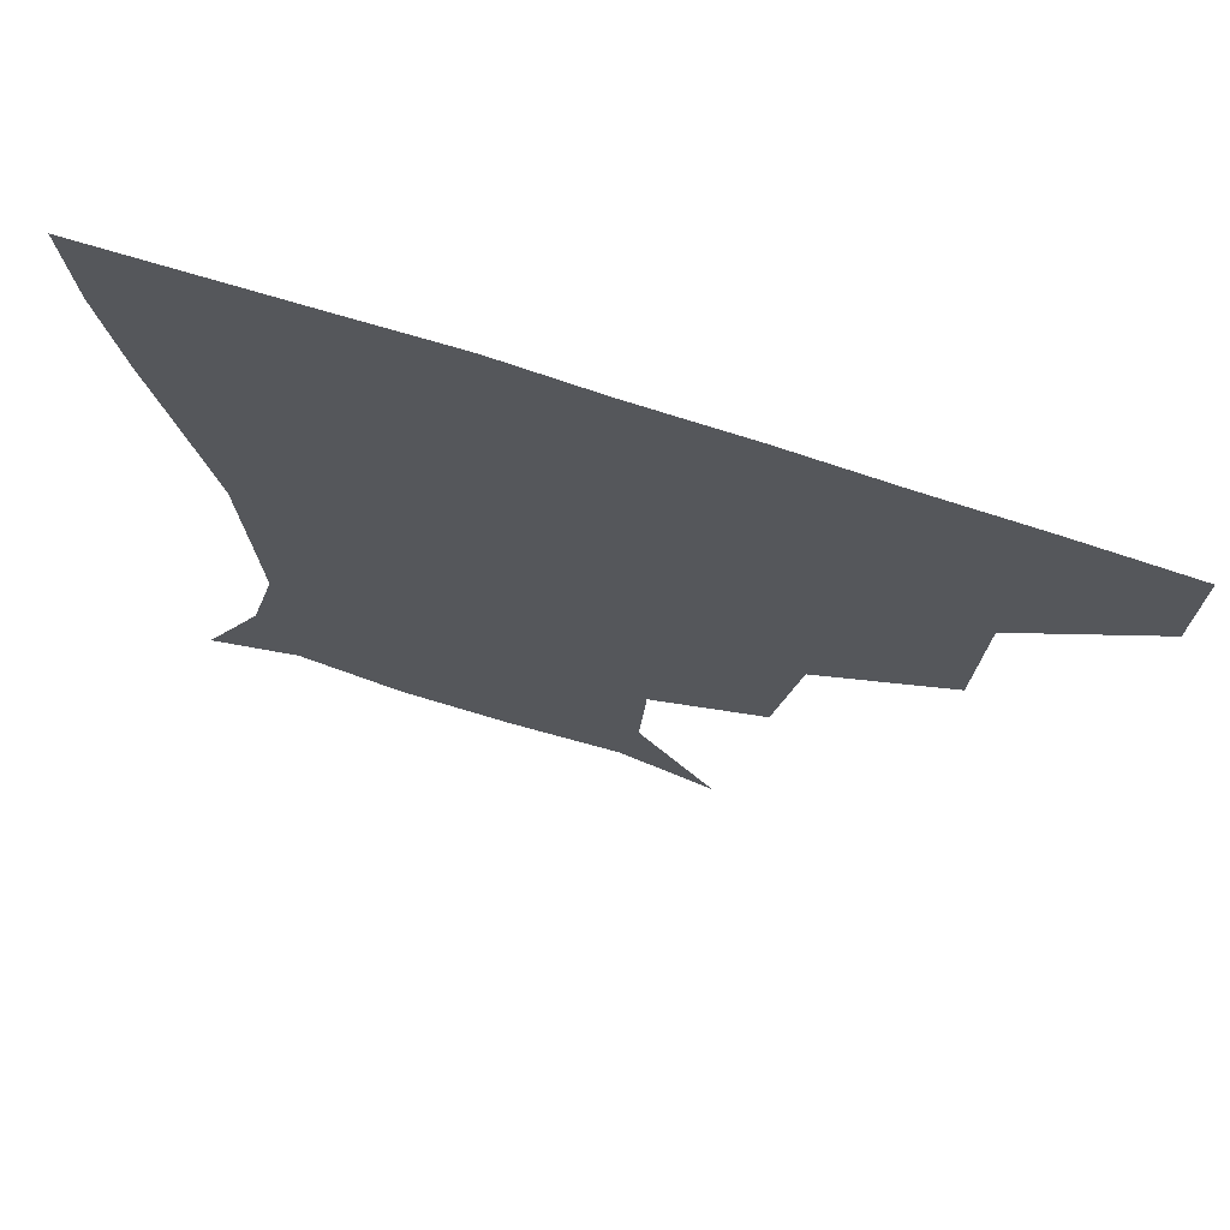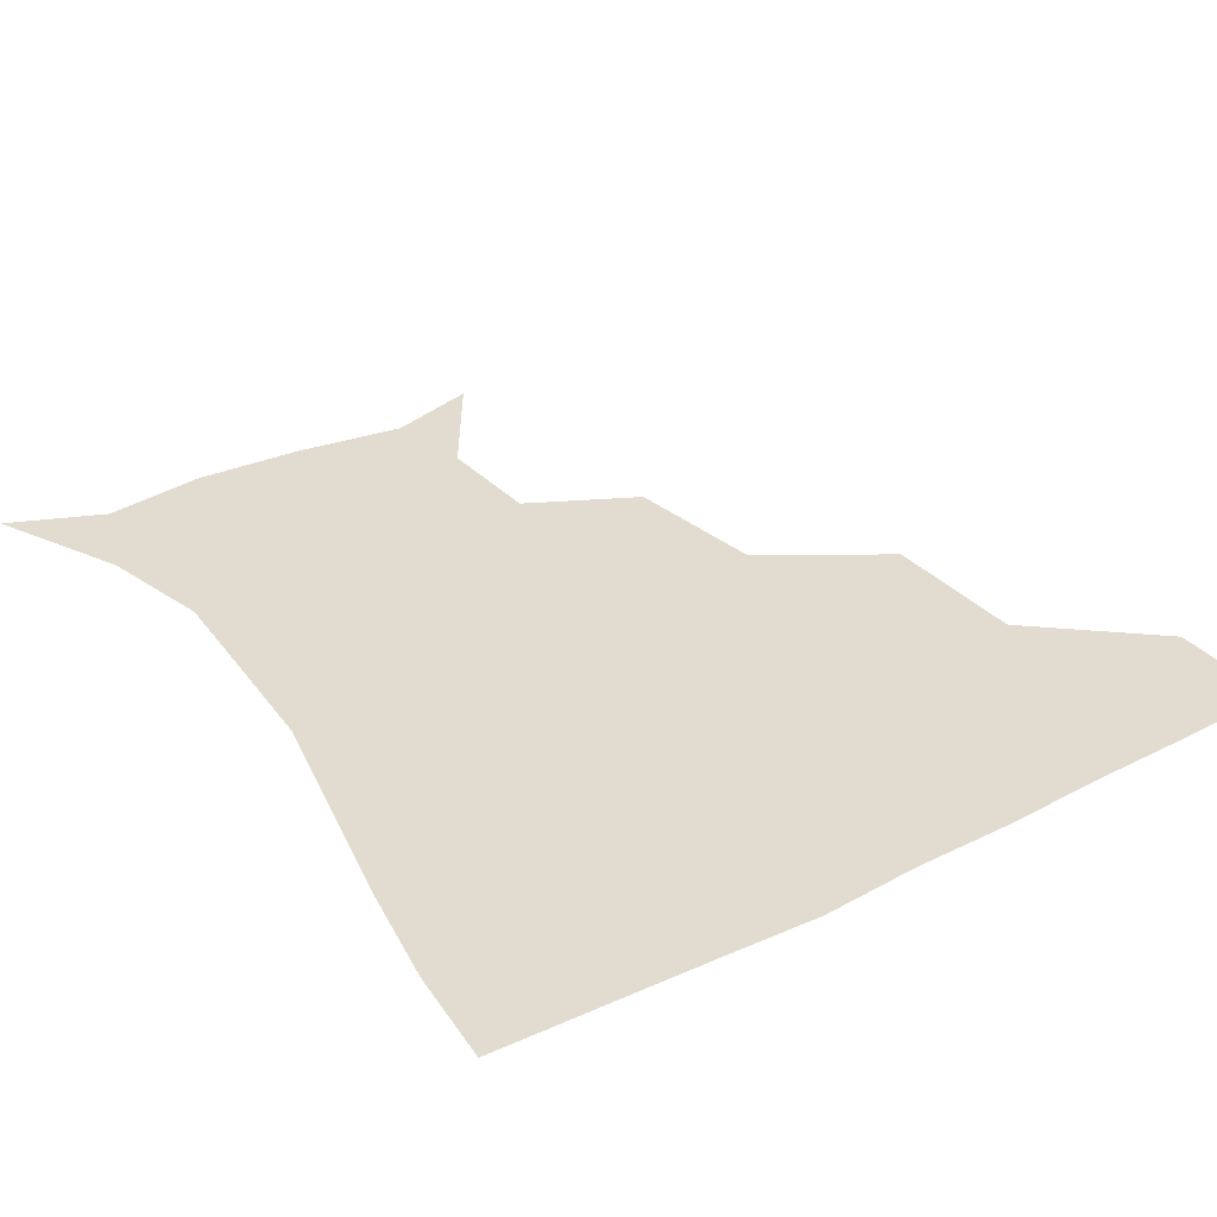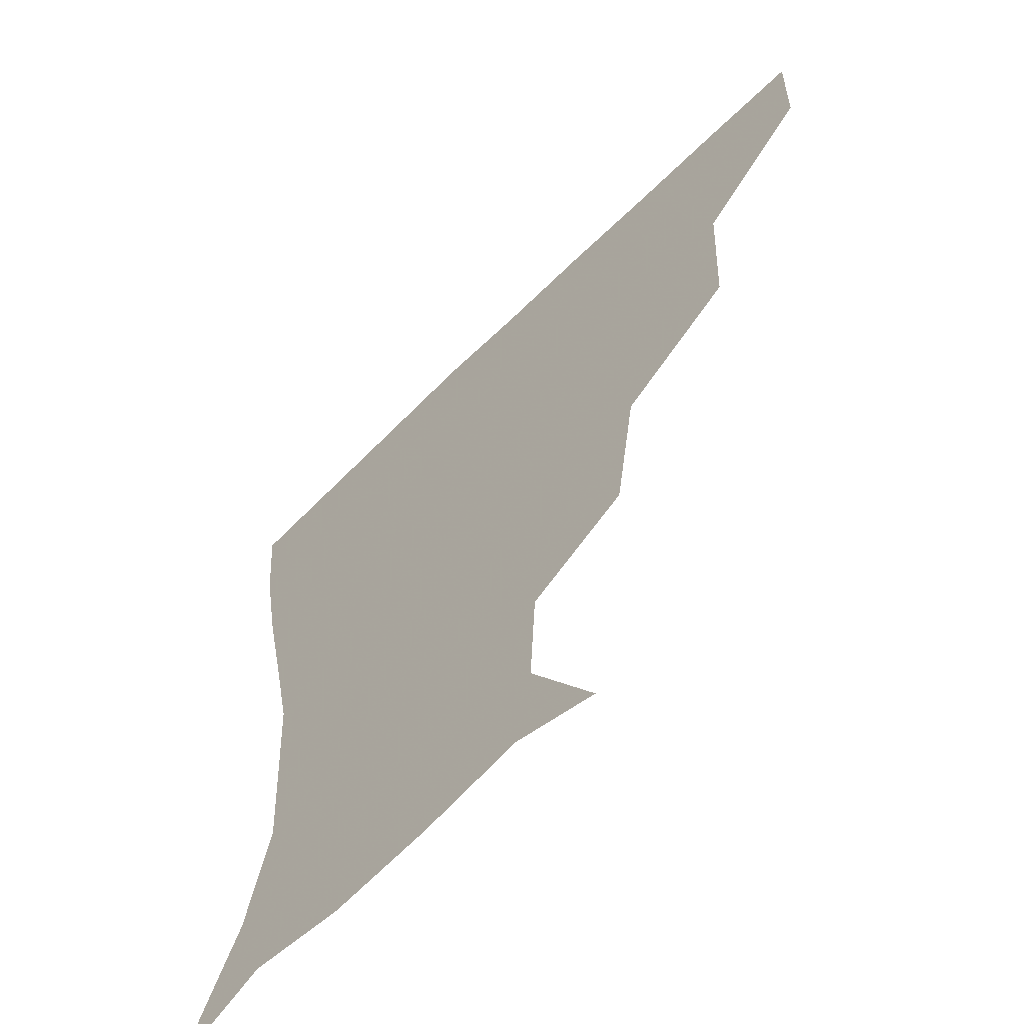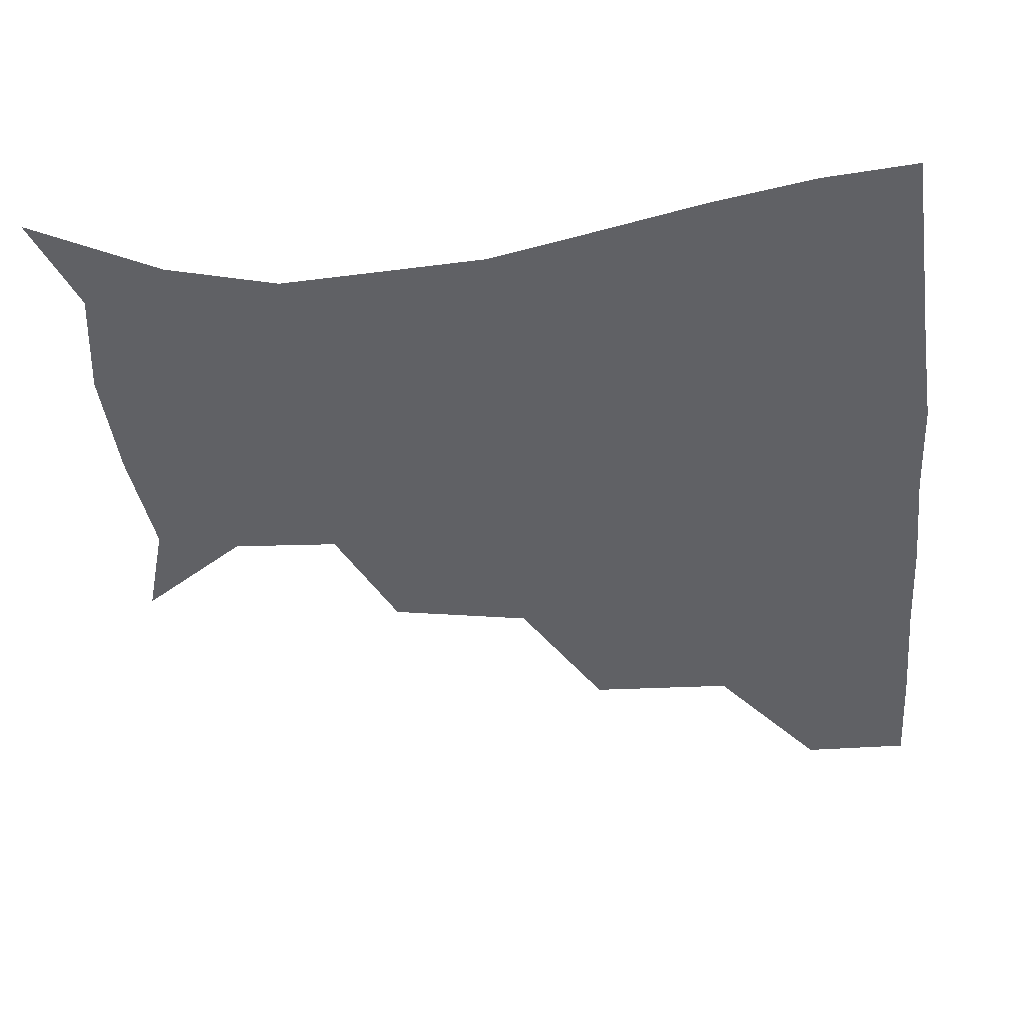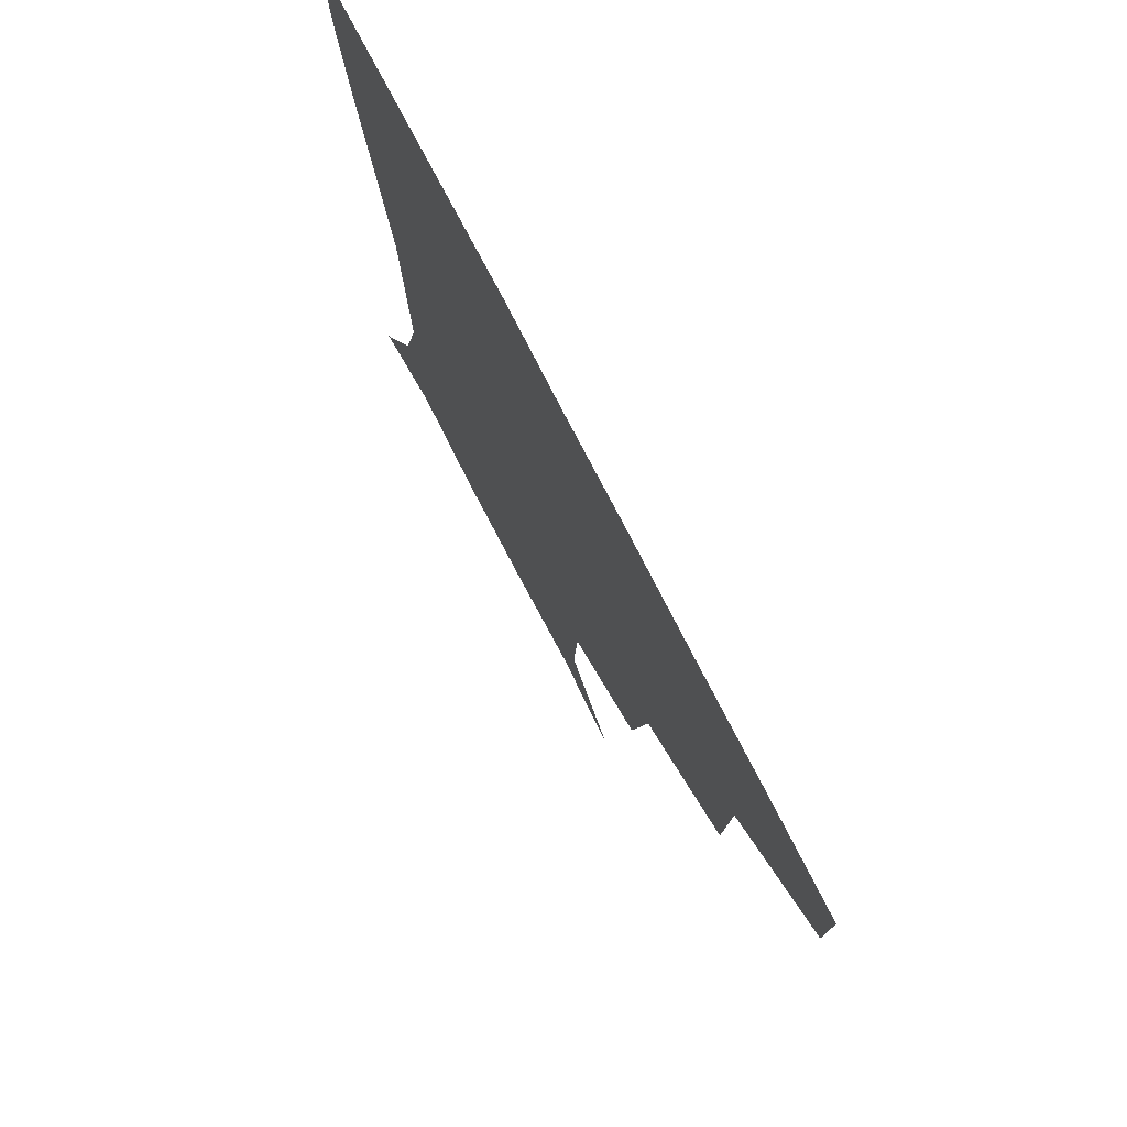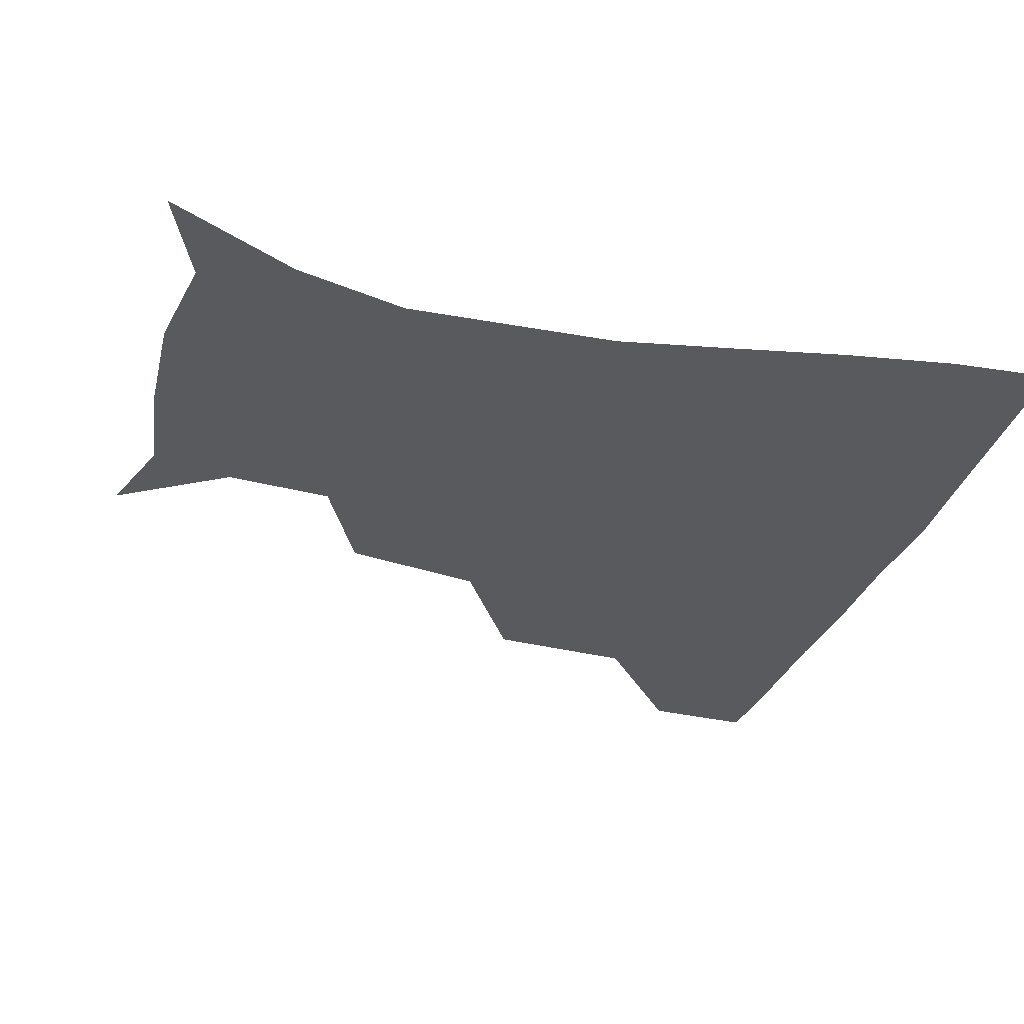
<metadata>
{"format":"obj","ext":"obj","renderer":"f3d","projection":"perspective","resolution":1024,"background":"white","views":[{"elev":71.2,"azim":-161.9,"up":"+Y"},{"elev":34.3,"azim":146.3,"up":"+Z"},{"elev":-60.7,"azim":-134.4,"up":"+Y"},{"elev":-49.8,"azim":95.1,"up":"+Z"},{"elev":75.9,"azim":-117.2,"up":"+Y"},{"elev":-31.8,"azim":72.6,"up":"+Z"}]}
</metadata>
<code>
v 452.1 358.3 0
v 451.5 390 0
v 488.7 285.5 0
v 486.9 328.3 0
v 484 360.6 0
v 482 391.2 0
v 531.4 220.5 0
v 524.7 262.3 0
v 518.9 302 0
v 516.2 333.3 0
v 513.8 362 0
v 512.2 391.6 0
v 543.5 139.7 0
v 565 171.9 0
v 563.1 203.8 0
v 553.4 237.7 0
v 548.7 274.5 0
v 547.1 307.6 0
v 545.2 335.2 0
v 543.3 362.9 0
v 541.6 392.8 0
v 570.3 147.3 0
v 584.8 181.4 0
v 581.9 214.1 0
v 577.4 247.5 0
v 575 279.6 0
v 574.8 310.1 0
v 574.2 336 0
v 573.6 362.8 0
v 571.2 392.7 0
v 602 142.2 0
v 605.7 180.9 0
v 602.5 219.7 0
v 601.4 251.5 0
v 601.4 281.4 0
v 601.9 309.8 0
v 602.6 336.5 0
v 602.6 363.1 0
v 599.7 394.2 0
v 633.9 139.7 0
v 626.6 185 0
v 623.7 220.8 0
v 624.4 250.9 0
v 626.4 281 0
v 628.7 309.5 0
v 630.4 336 0
v 631.9 363 0
v 630 392.5 0
v 663.8 143.3 0
v 648.2 182.7 0
v 644.1 215.7 0
v 646.1 244.2 0
v 649.1 275 0
v 653.2 306.5 0
v 657.4 335 0
v 660.2 362.8 0
v 660.7 391 0
v 691.7 130.9 0
v 673.5 169 0
v 665.5 201.9 0
v 666.9 228.8 0
v 668.6 263.5 0
v 675.2 295.6 0
v 682.1 328.8 0
v 687.5 360.6 0
v 689.9 389.6 0
v 721 391 0
f 4 5 1
f 1 5 2
f 5 6 2
f 8 9 3
f 3 9 4
f 9 10 4
f 4 10 5
f 10 11 5
f 5 11 6
f 11 12 6
f 15 16 7
f 7 16 8
f 16 17 8
f 8 17 9
f 17 18 9
f 9 18 10
f 18 19 10
f 10 19 11
f 19 20 11
f 11 20 12
f 20 21 12
f 13 22 14
f 22 23 14
f 14 23 15
f 23 24 15
f 15 24 16
f 24 25 16
f 16 25 17
f 25 26 17
f 17 26 18
f 26 27 18
f 18 27 19
f 27 28 19
f 19 28 20
f 28 29 20
f 20 29 21
f 29 30 21
f 22 31 23
f 31 32 23
f 23 32 24
f 32 33 24
f 24 33 25
f 33 34 25
f 25 34 26
f 34 35 26
f 26 35 27
f 35 36 27
f 27 36 28
f 36 37 28
f 28 37 29
f 37 38 29
f 29 38 30
f 38 39 30
f 31 40 32
f 40 41 32
f 32 41 33
f 41 42 33
f 33 42 34
f 42 43 34
f 34 43 35
f 43 44 35
f 35 44 36
f 44 45 36
f 36 45 37
f 45 46 37
f 37 46 38
f 46 47 38
f 38 47 39
f 47 48 39
f 40 49 41
f 49 50 41
f 41 50 42
f 50 51 42
f 42 51 43
f 51 52 43
f 43 52 44
f 52 53 44
f 44 53 45
f 53 54 45
f 45 54 46
f 54 55 46
f 46 55 47
f 55 56 47
f 47 56 48
f 56 57 48
f 49 58 50
f 58 59 50
f 50 59 51
f 59 60 51
f 51 60 52
f 60 61 52
f 52 61 53
f 61 62 53
f 53 62 54
f 62 63 54
f 54 63 55
f 63 64 55
f 55 64 56
f 64 65 56
f 56 65 57
f 65 66 57

</code>
